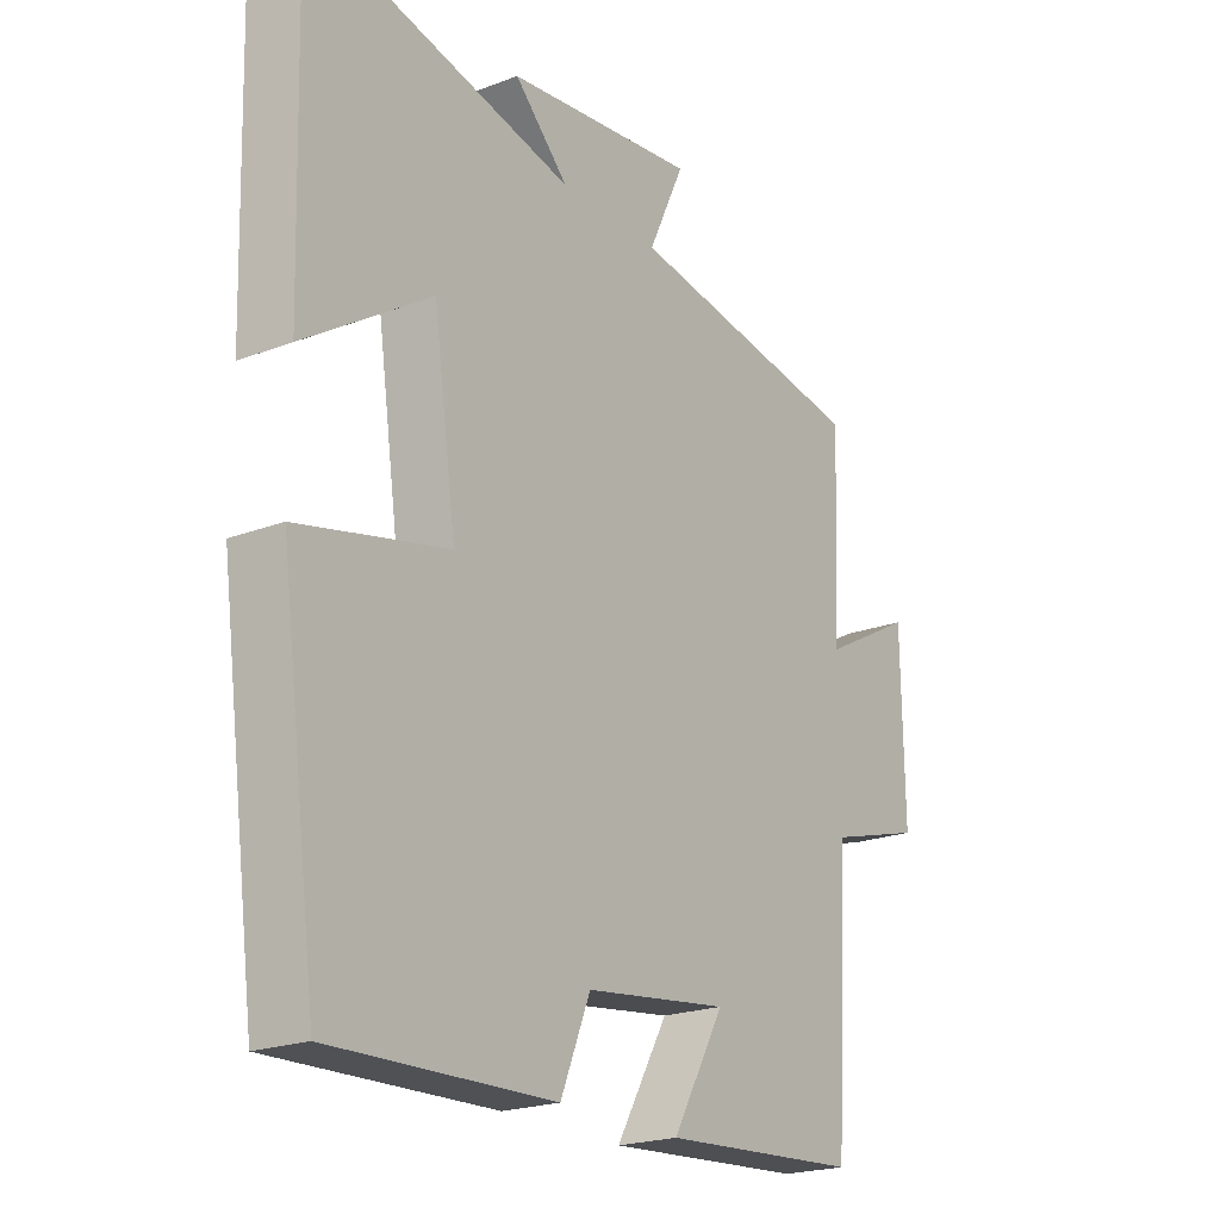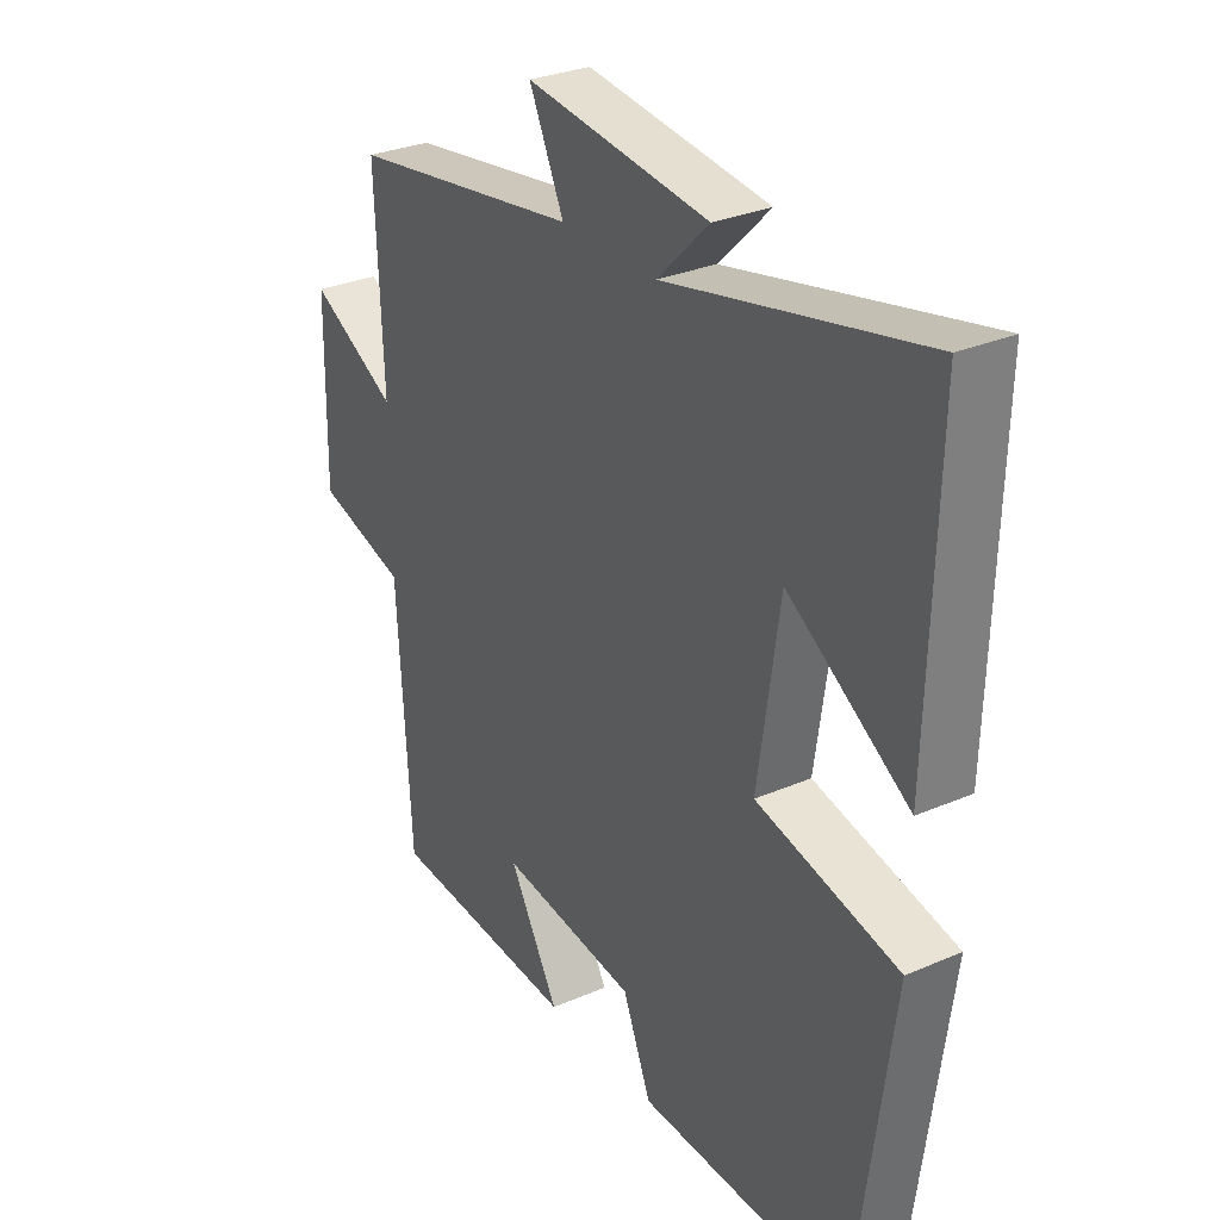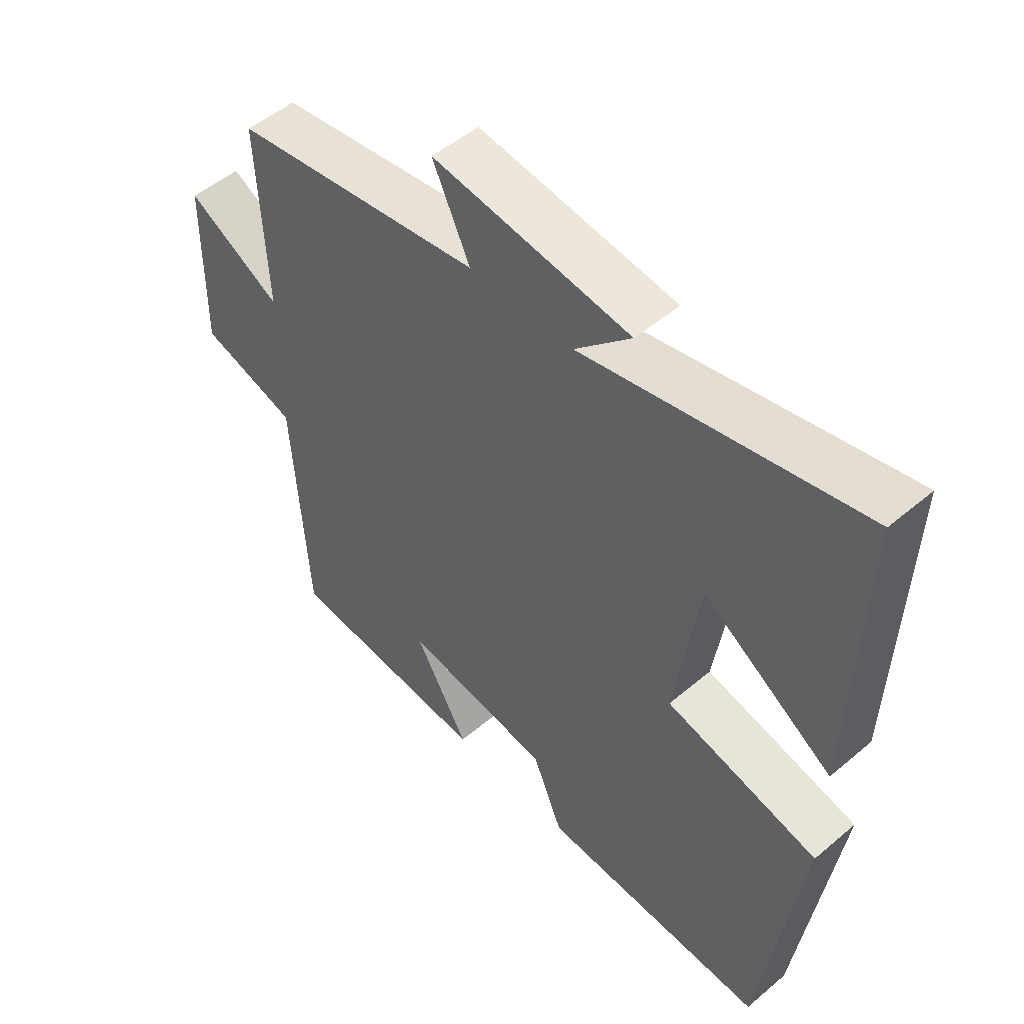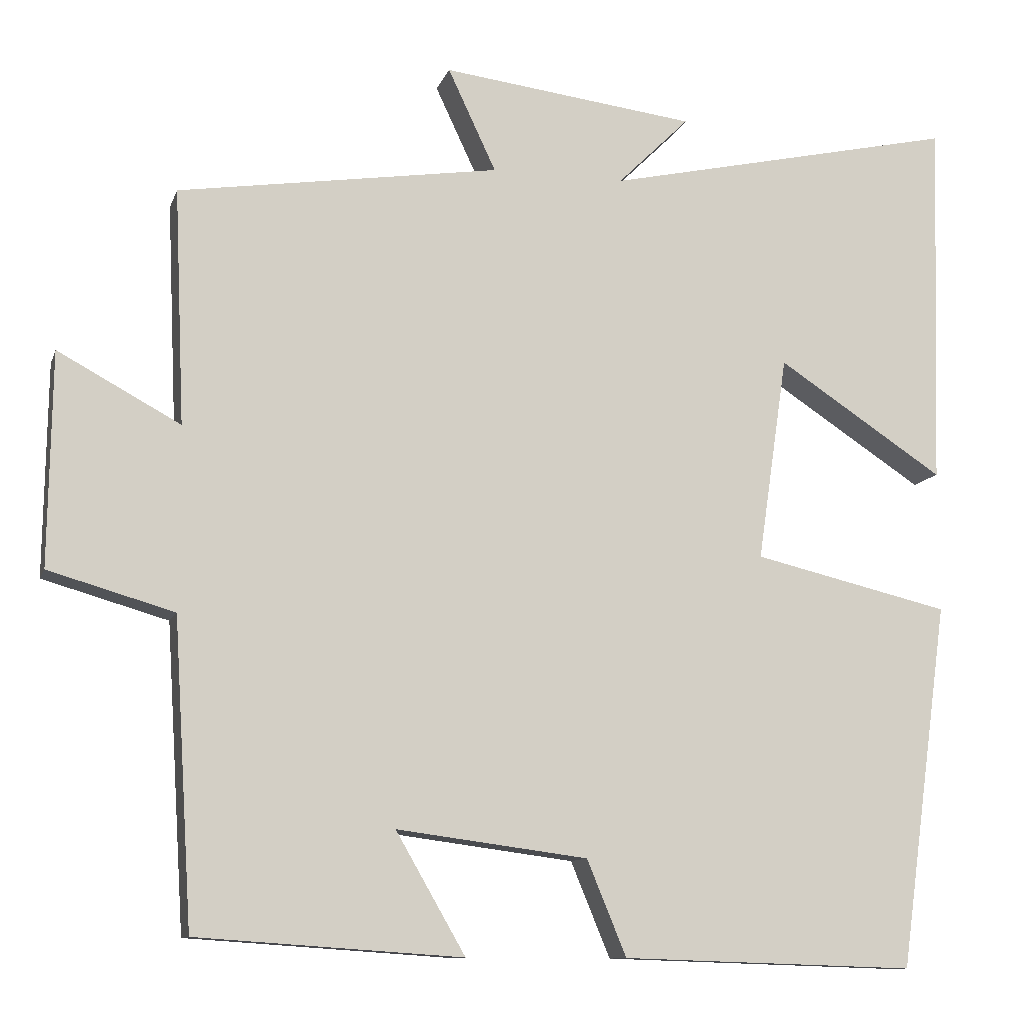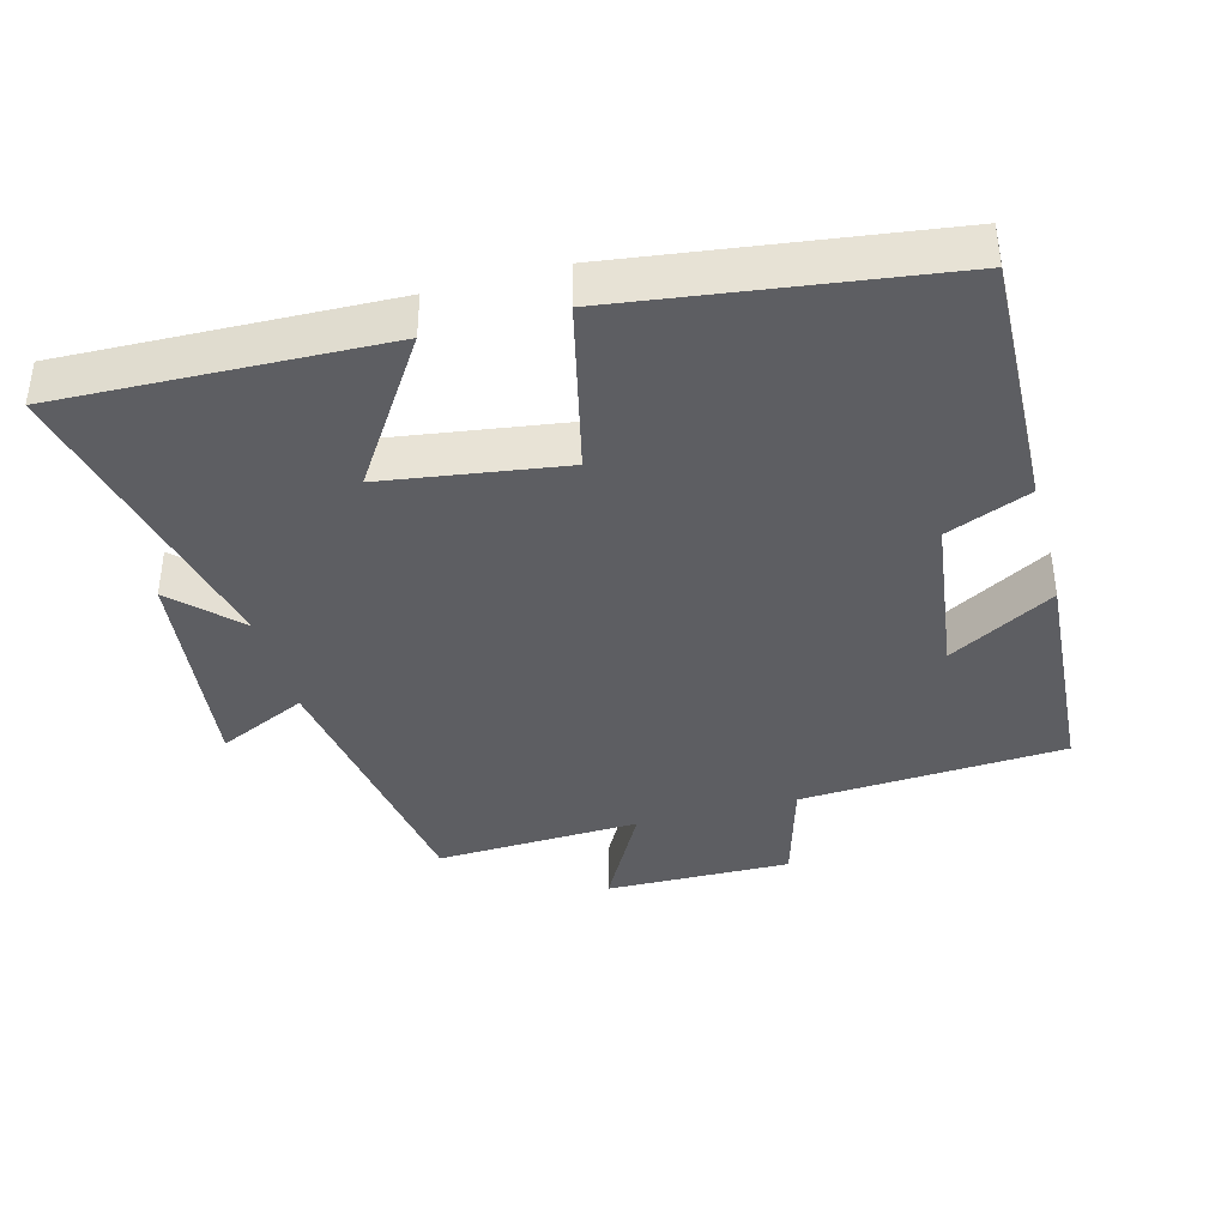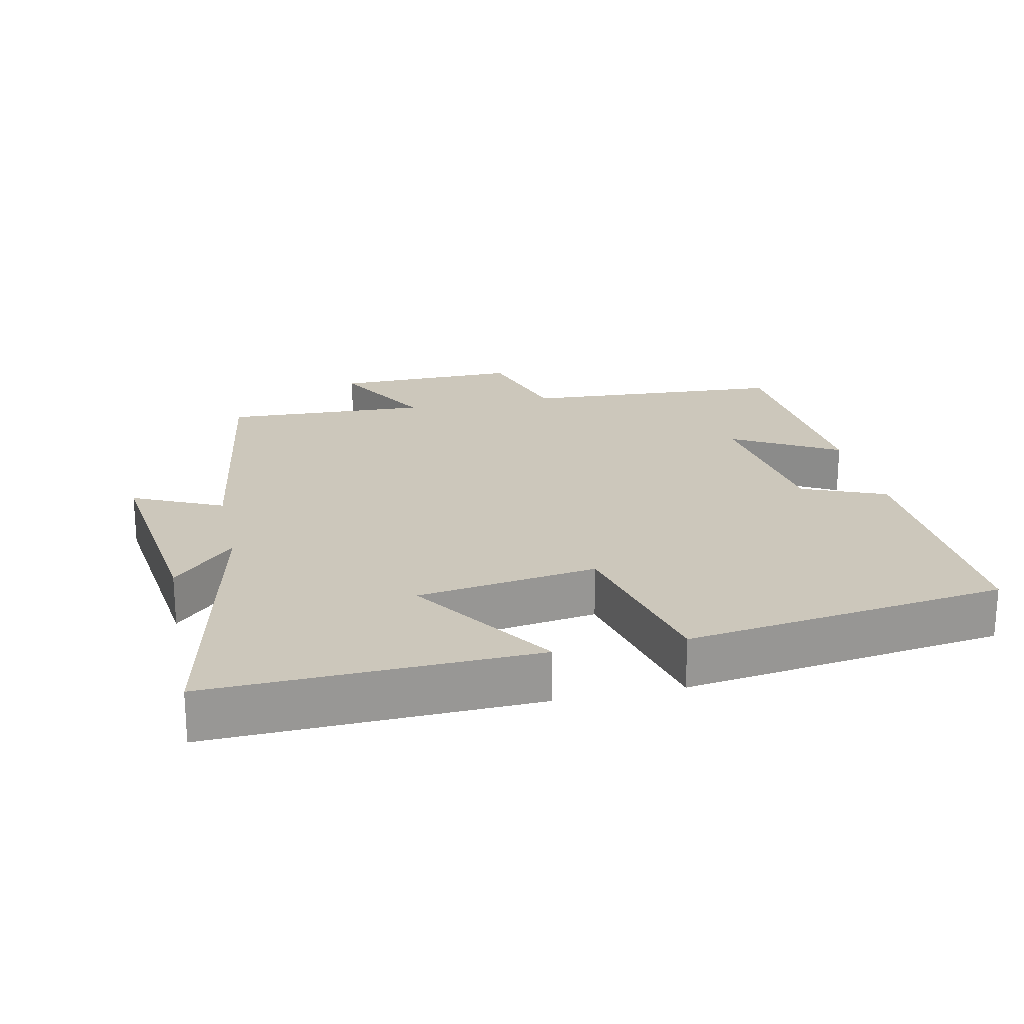
<metadata>
{"format":"obj","ext":"obj","renderer":"f3d","projection":"perspective","resolution":1024,"background":"white","views":[{"elev":-21.4,"azim":124.1,"up":"+Z"},{"elev":29.8,"azim":57.7,"up":"+Z"},{"elev":51.1,"azim":47.4,"up":"+Z"},{"elev":-10.8,"azim":-15.0,"up":"+Z"},{"elev":-38.7,"azim":105.1,"up":"+Y"},{"elev":21.6,"azim":77.7,"up":"+Y"}]}
</metadata>
<code>
v -0.513 0.07 0.438
v -0.105 0.07 0.5
v -0.166 0.07 0.63
v 0.156 0.07 0.59
v 0.065 0.07 0.5
v 0.514 0.07 0.599
v 0.5 0.07 0.131
v 0.288 0.07 0.27
v 0.25 0.07 0.01
v 0.5 0.07 -0.049
v 0.437 0.07 -0.512
v 0.064 0.07 -0.5
v 0.014 0.07 -0.379
v -0.228 0.07 -0.347
v -0.14 0.07 -0.5
v -0.476 0.07 -0.477
v -0.5 0.07 -0.092
v -0.659 0.07 -0.046
v -0.655 0.07 0.224
v -0.5 0.07 0.14
v -0.513 0 0.438
v -0.105 0 0.5
v -0.166 0 0.63
v 0.156 0 0.59
v 0.065 0 0.5
v 0.514 0 0.599
v 0.5 0 0.131
v 0.288 0 0.27
v 0.25 0 0.01
v 0.5 0 -0.049
v 0.437 0 -0.512
v 0.064 0 -0.5
v 0.014 0 -0.379
v -0.228 0 -0.347
v -0.14 0 -0.5
v -0.476 0 -0.477
v -0.5 0 -0.092
v -0.659 0 -0.046
v -0.655 0 0.224
v -0.5 0 0.14
f 17 18 19 20
f 16 17 20
f 14 15 16
f 14 16 20
f 20 1 2
f 14 20 2
f 13 14 2
f 11 12 13
f 10 11 13
f 9 10 13
f 8 9 13 2
f 5 6 7 8
f 2 3 4 5
f 2 5 8
f 40 39 38 37
f 40 37 36
f 36 35 34
f 40 36 34
f 22 21 40
f 22 40 34
f 22 34 33
f 33 32 31
f 33 31 30
f 33 30 29
f 22 33 29 28
f 28 27 26 25
f 25 24 23 22
f 28 25 22
f 1 21 22 2
f 2 22 23 3
f 3 23 24 4
f 4 24 25 5
f 5 25 26 6
f 6 26 27 7
f 7 27 28 8
f 8 28 29 9
f 9 29 30 10
f 10 30 31 11
f 11 31 32 12
f 12 32 33 13
f 13 33 34 14
f 14 34 35 15
f 15 35 36 16
f 16 36 37 17
f 17 37 38 18
f 18 38 39 19
f 19 39 40 20
f 20 40 21 1

</code>
